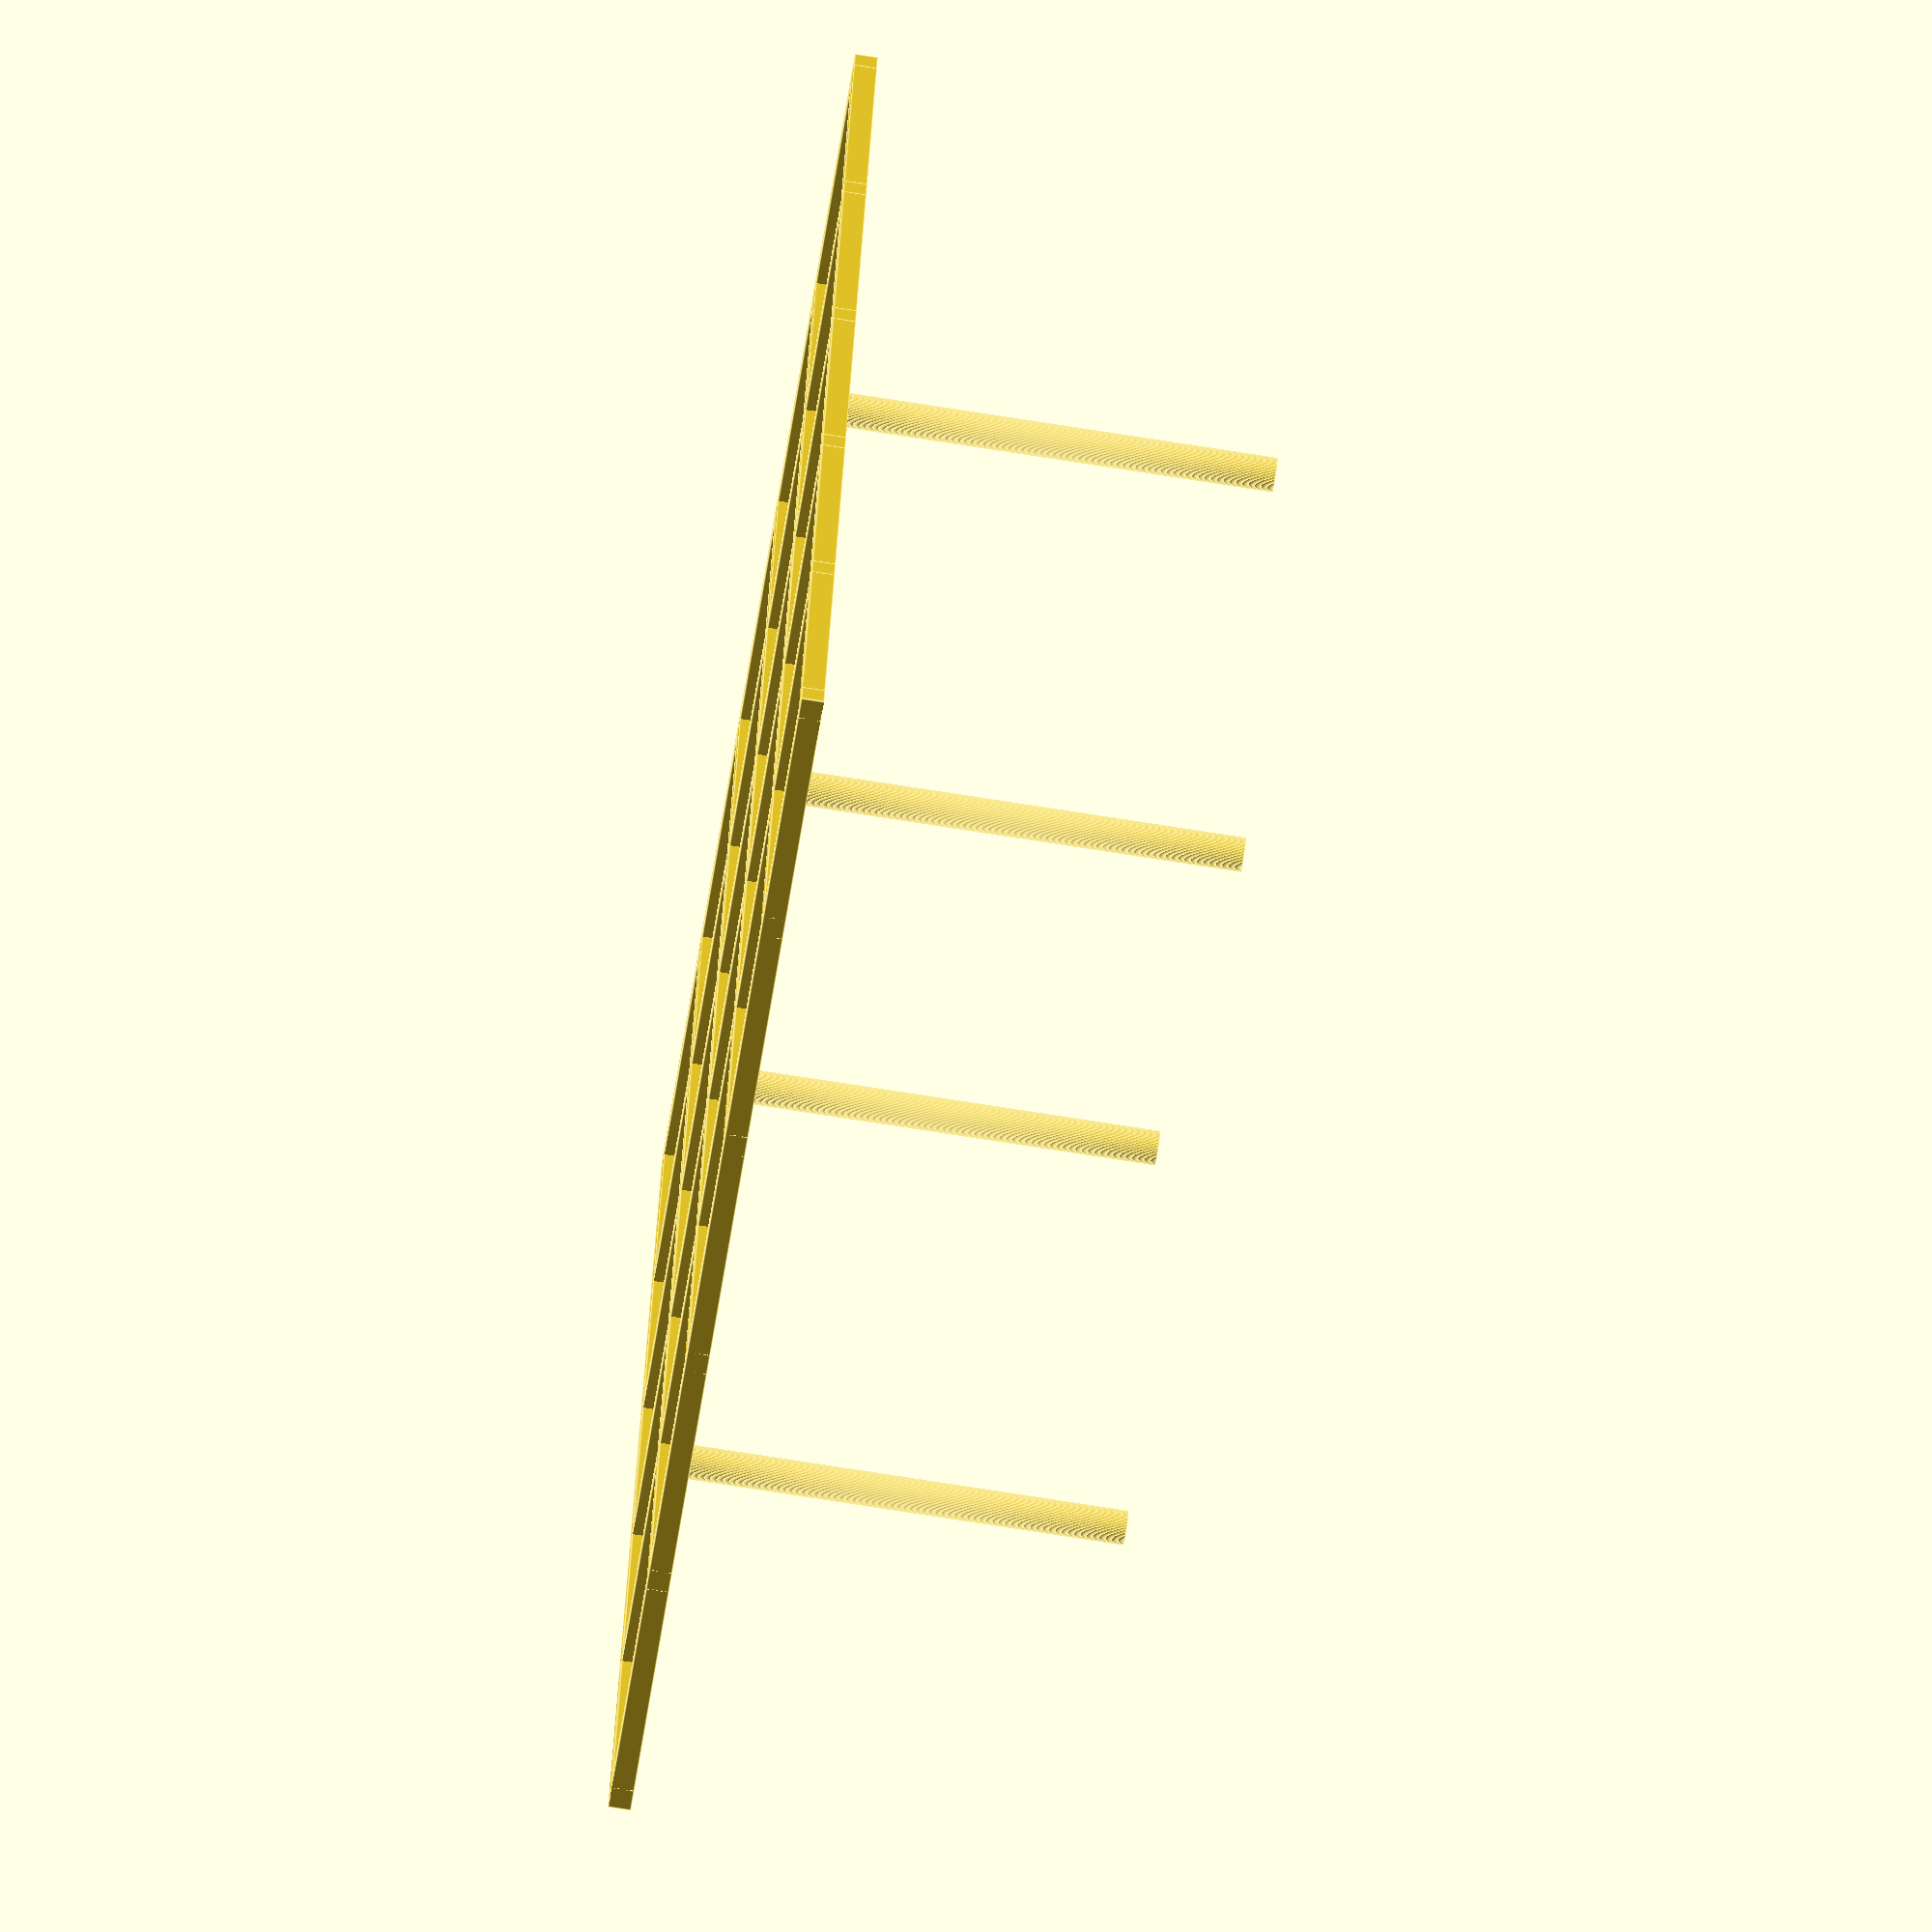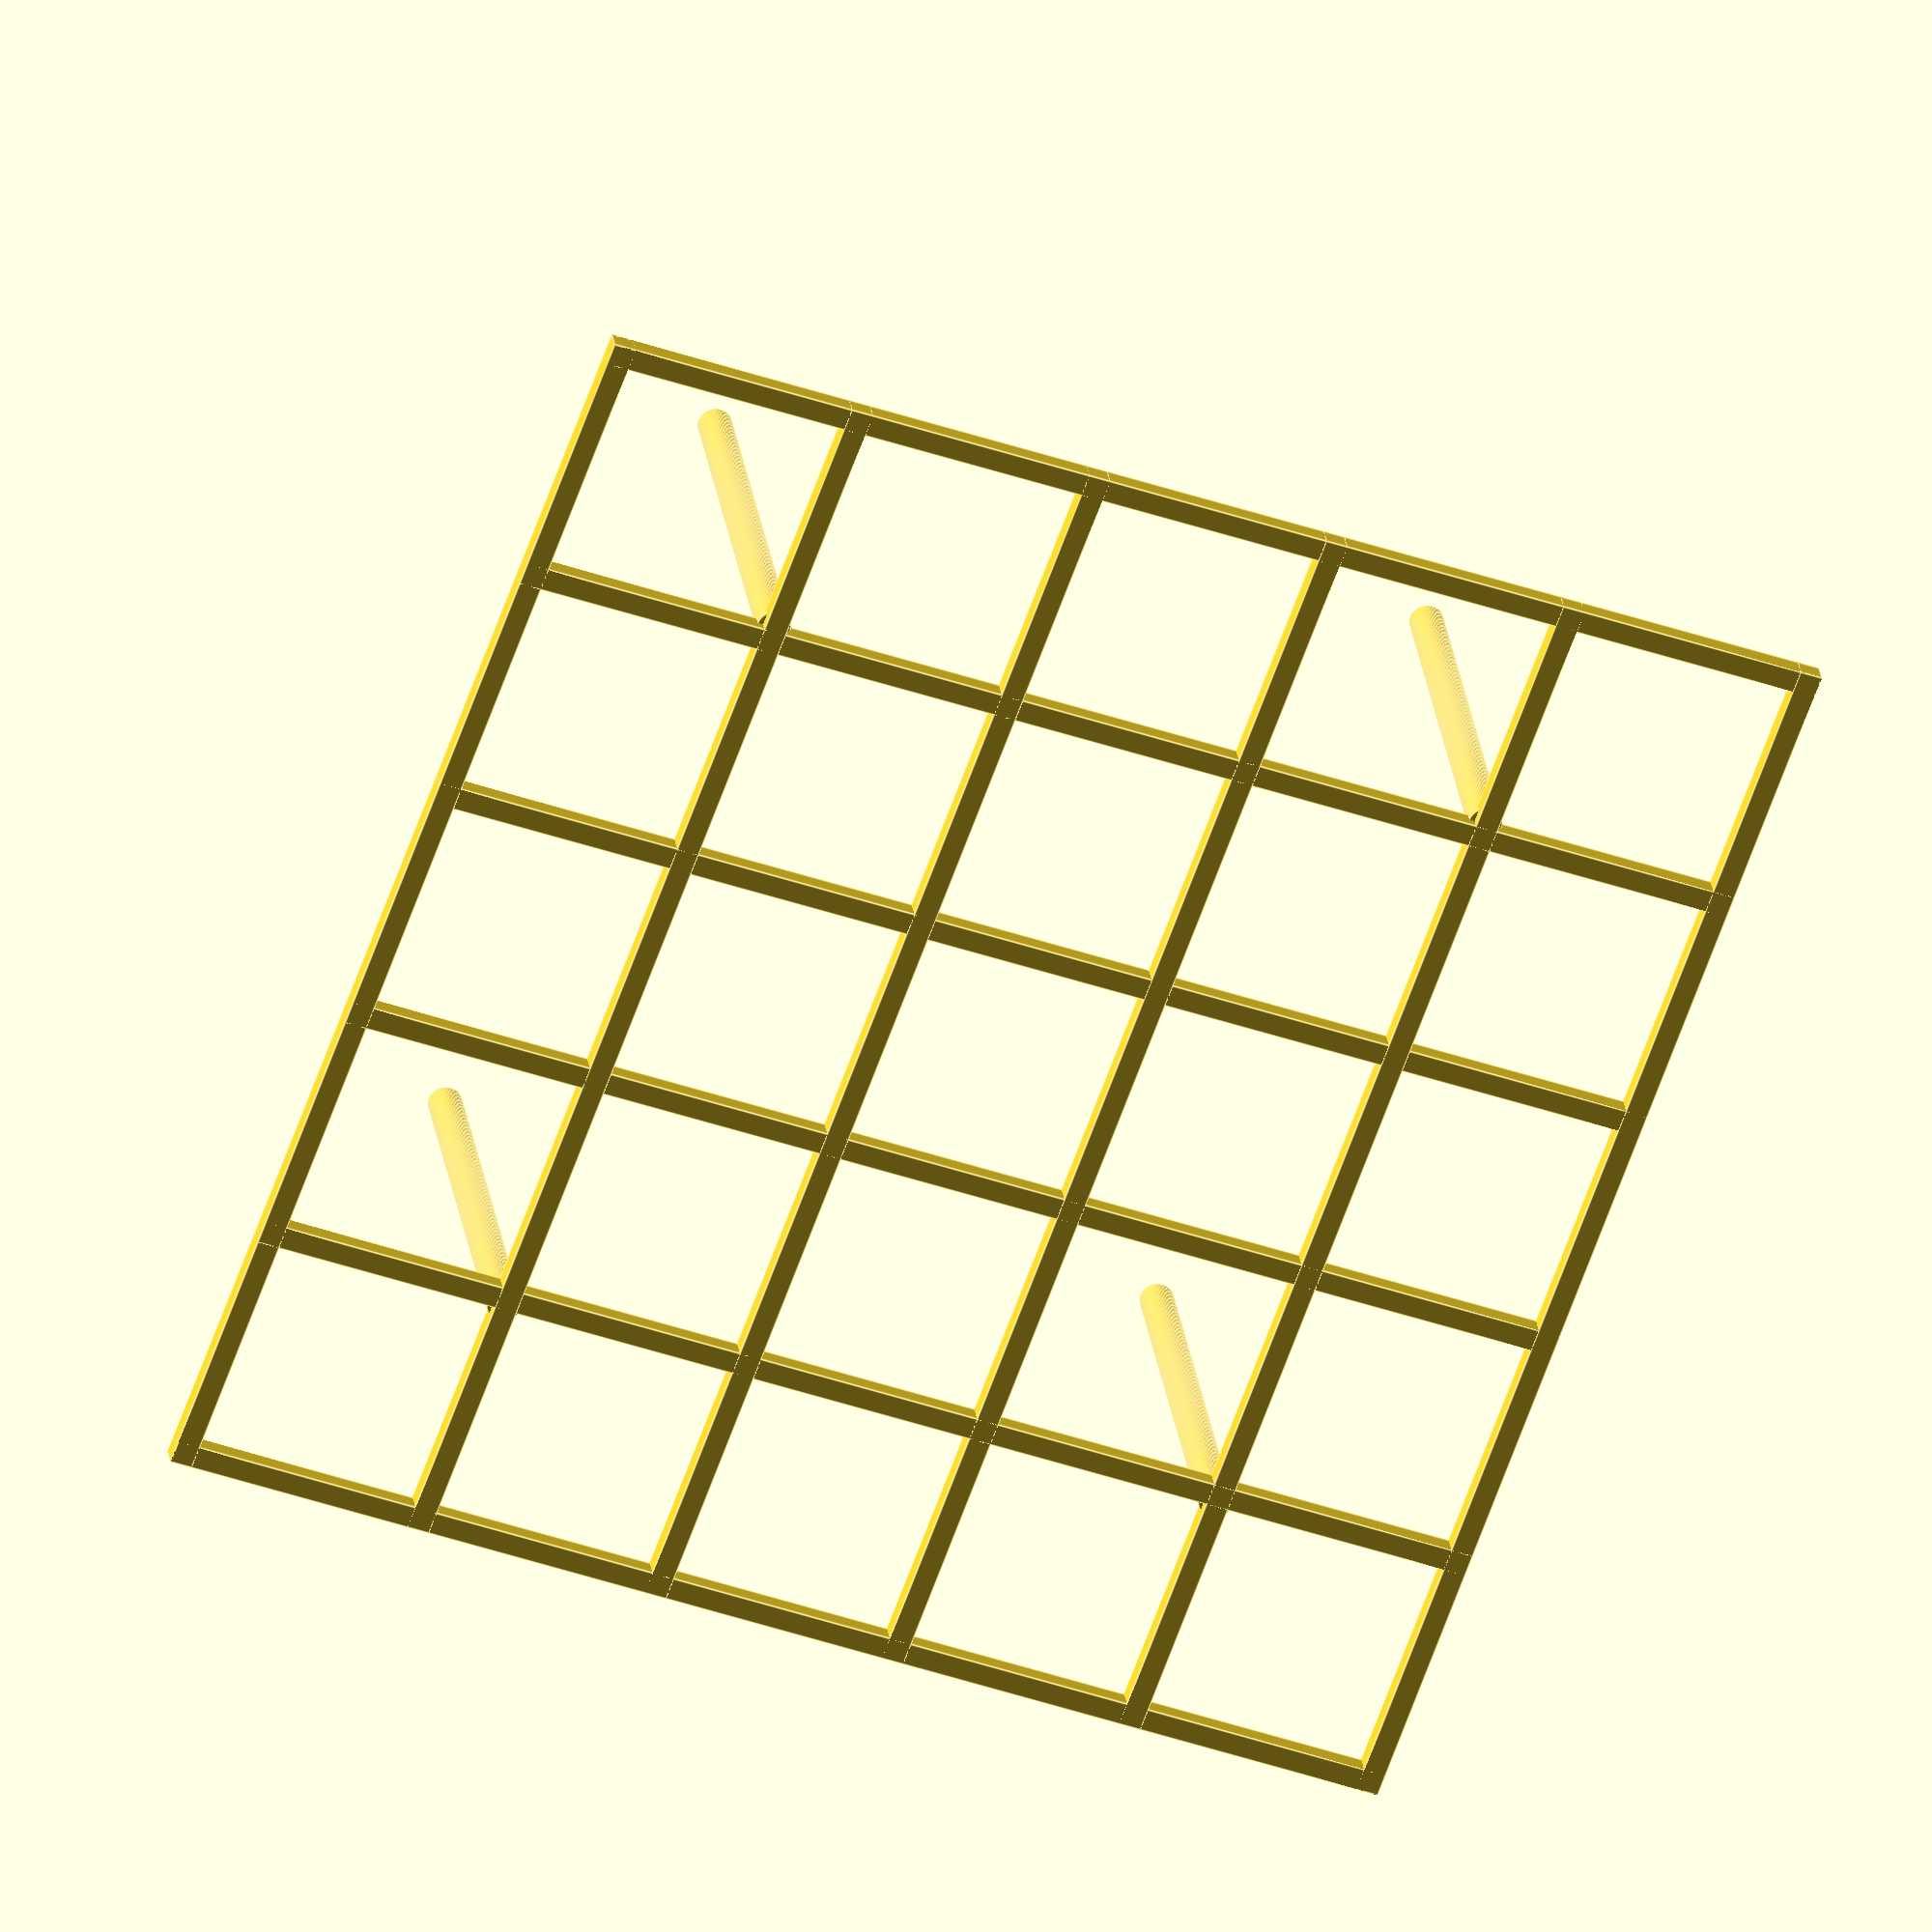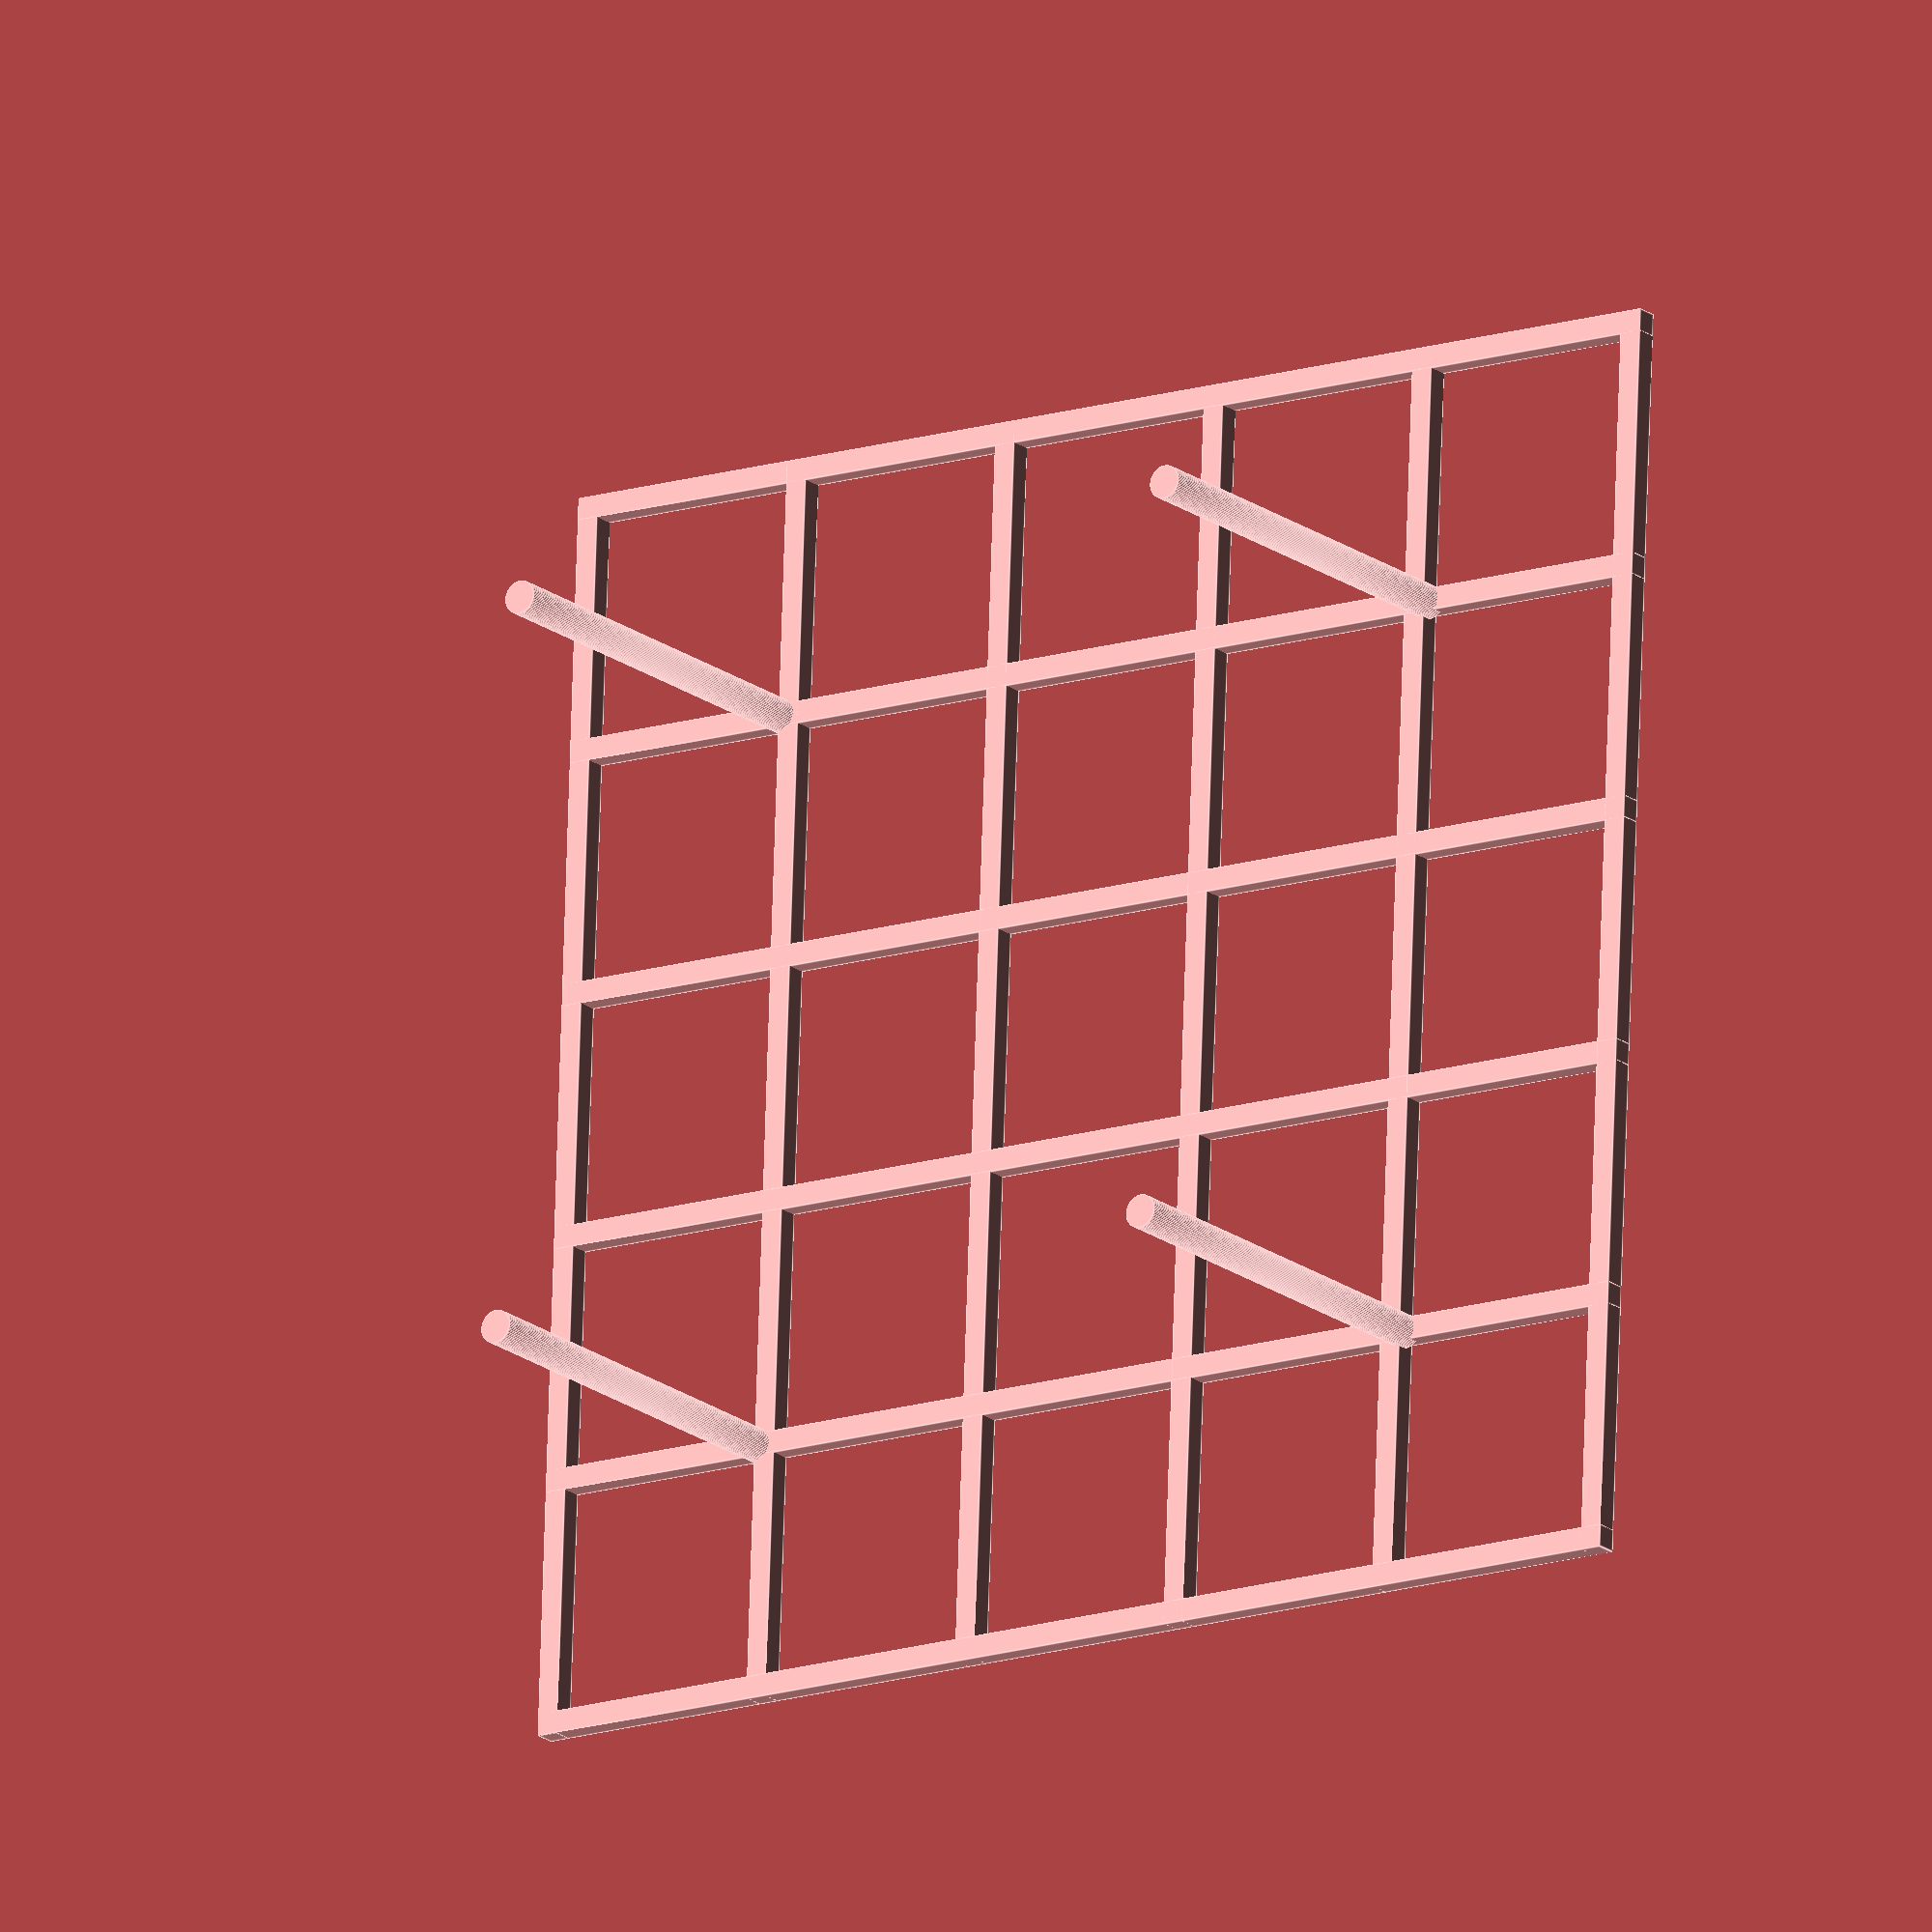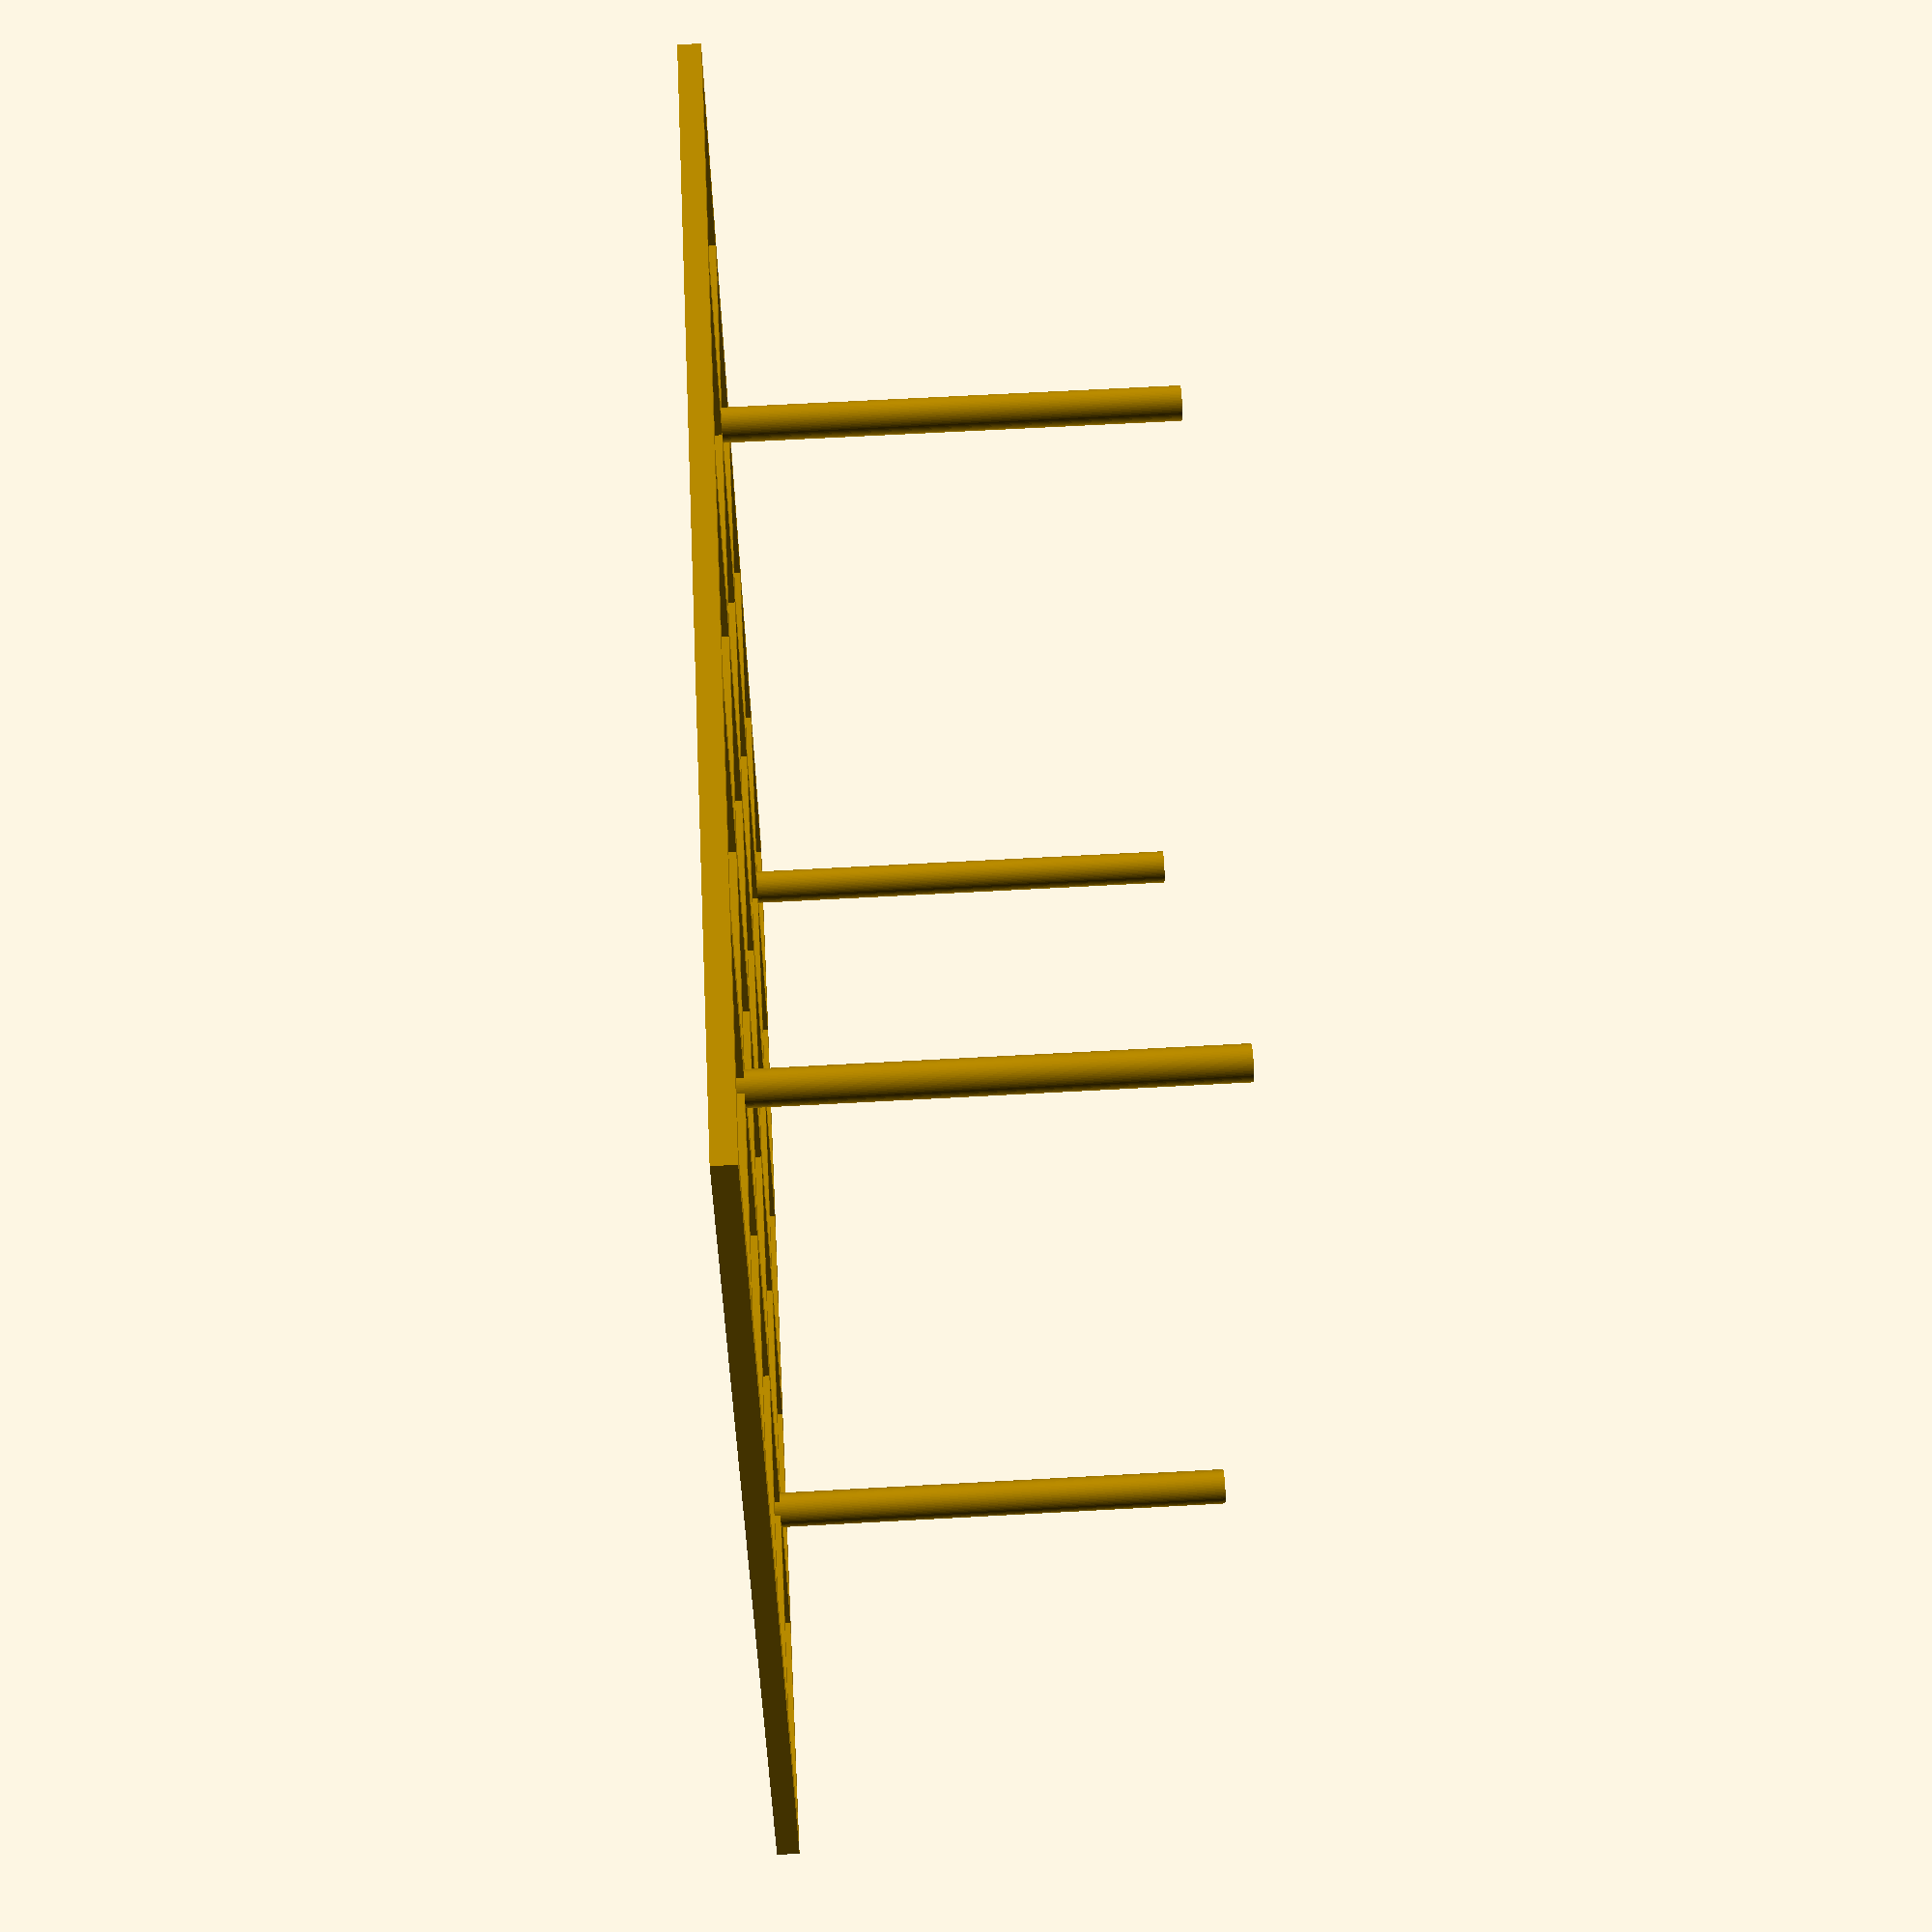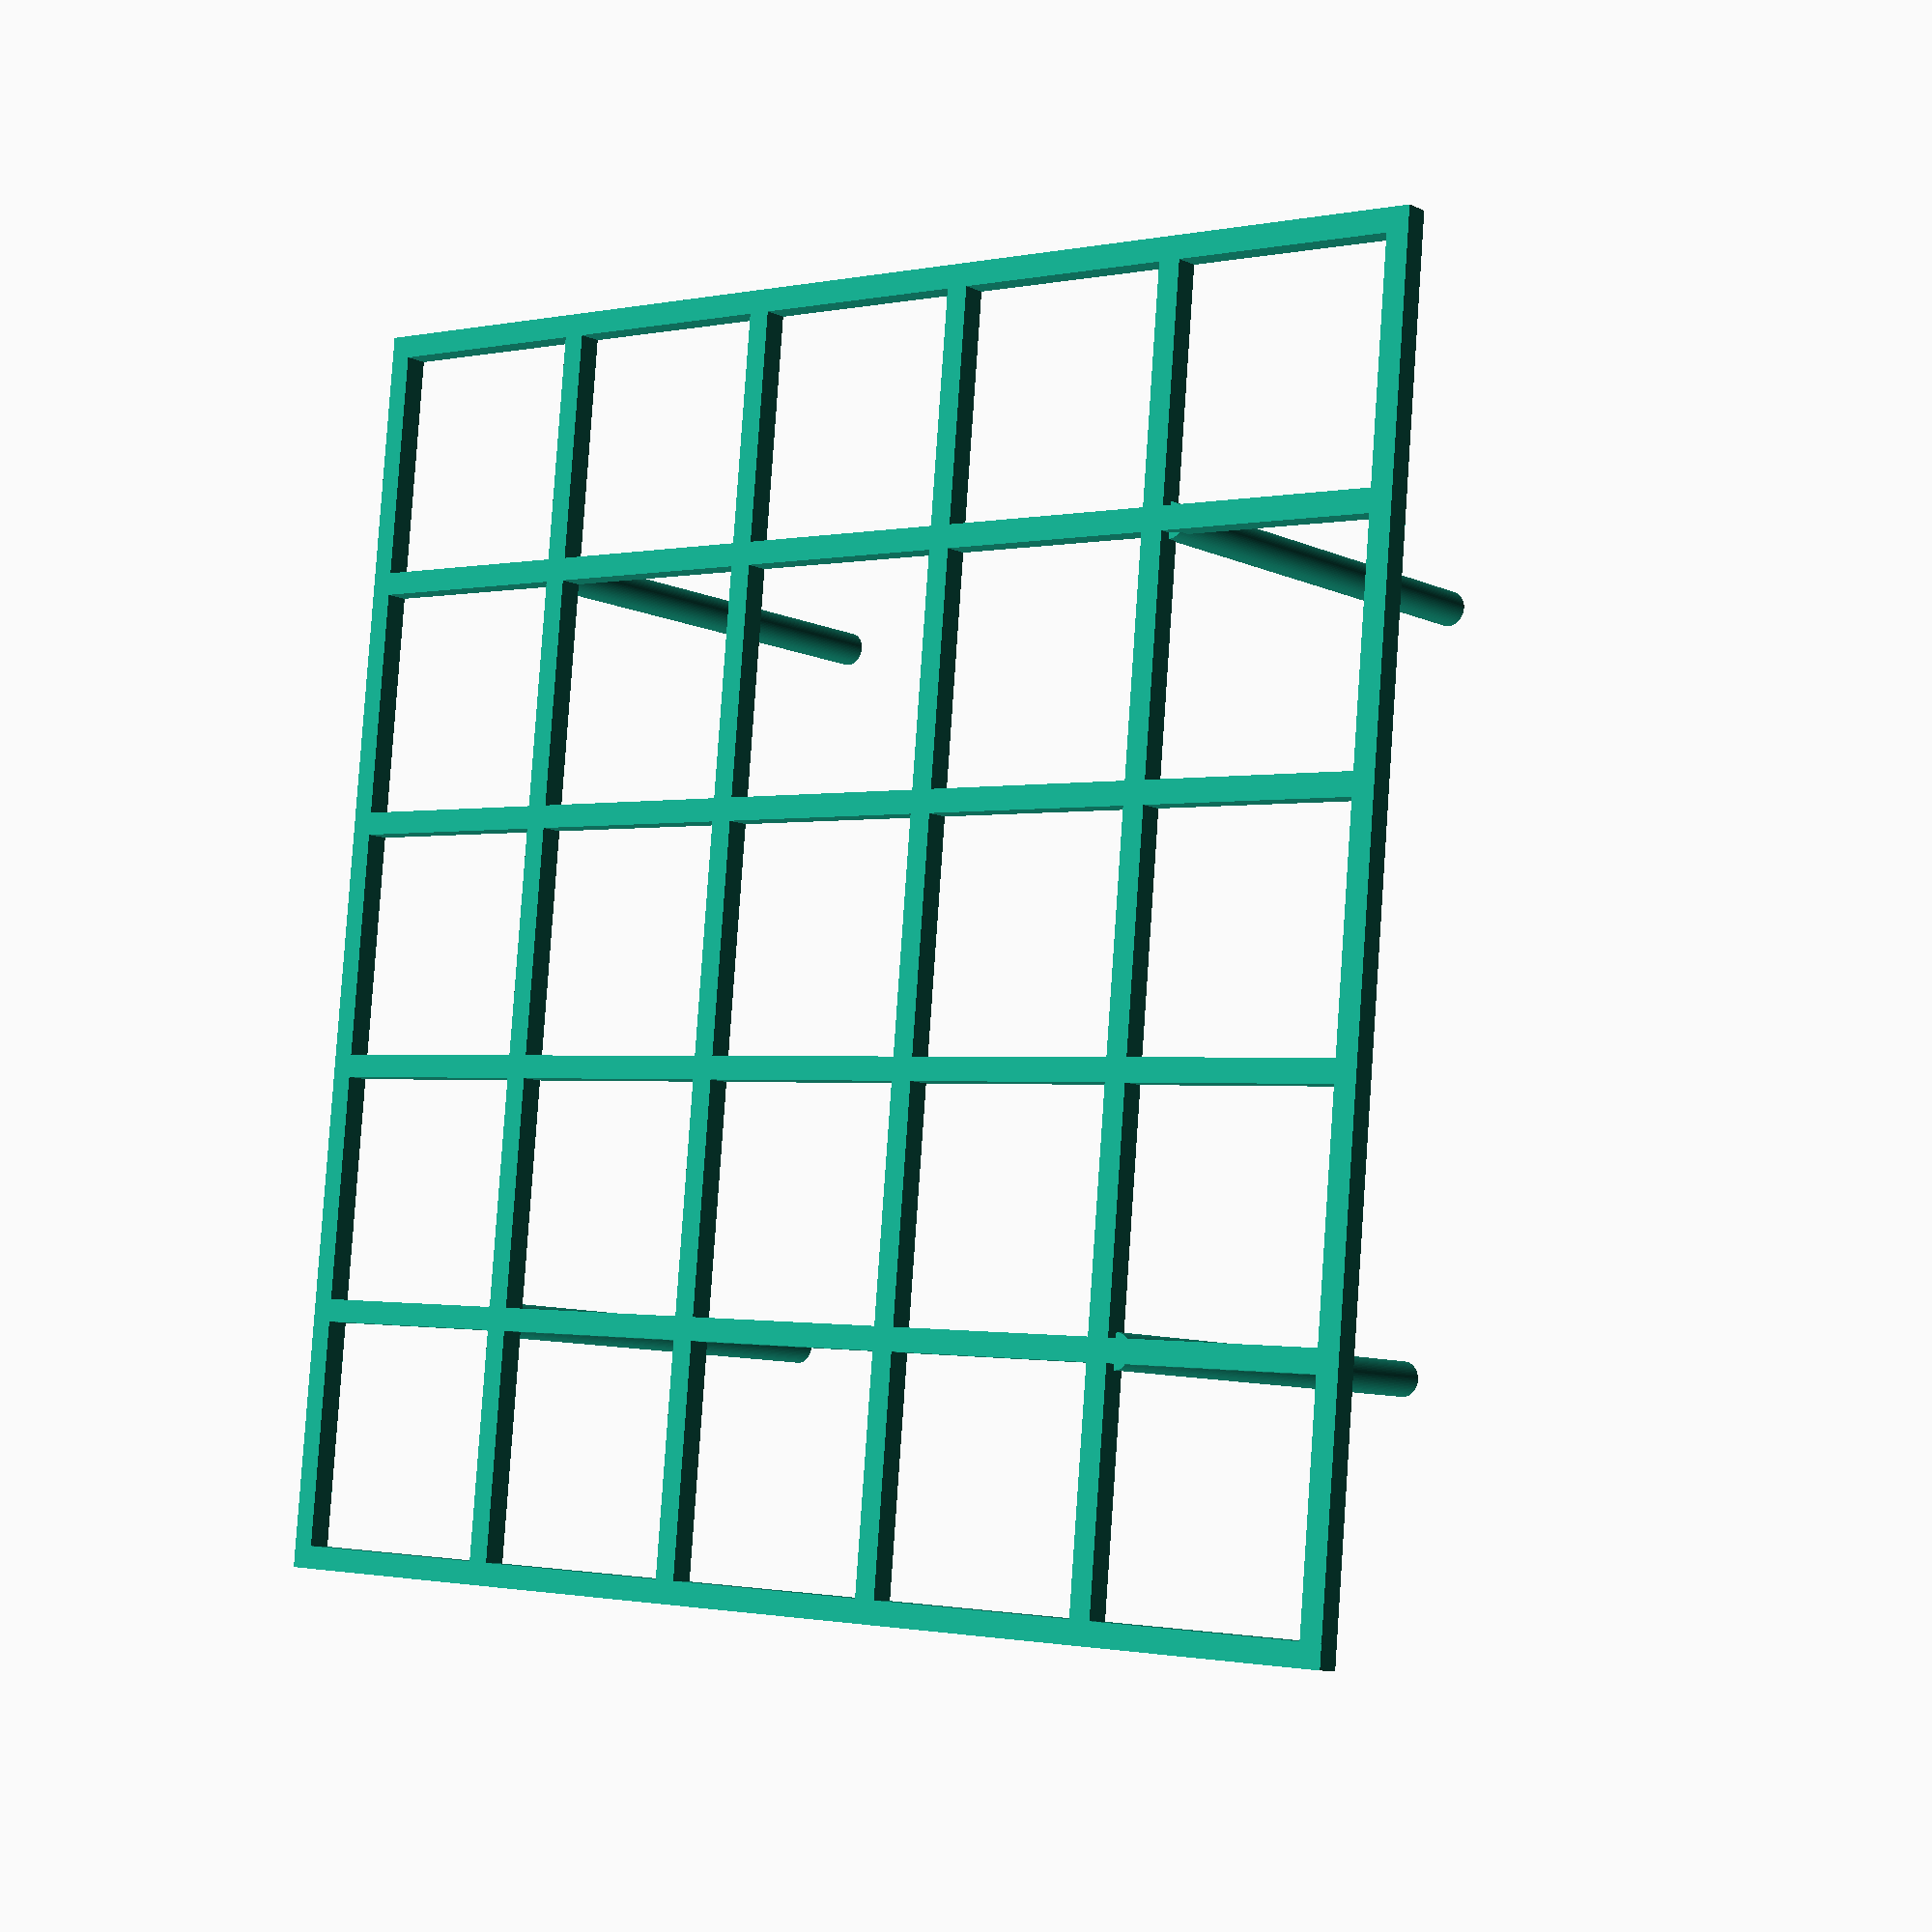
<openscad>

foot=20;
window_num = 5; // number of windows
window_size = 10; // size of individual windows
strut_size = 1; // size of the struts
thickness=strut_size*0.75;
    for (i = [-window_num/2:window_num/2]) {
       rotate([0, 0,-90])
    translate ([0 , (window_size + strut_size) * i, 0 ])
    cube (size=[window_num * (window_size + strut_size) + strut_size, strut_size, strut_size], center=true);
    }

    for (i = [-window_num/2:window_num/2]) {
    translate ([0, (window_size + strut_size) * i, 0])
    cube (size=[window_num * (window_size + strut_size) + strut_size, strut_size, strut_size], center=true);
    }
// Foots
translate([-window_size*1.5-strut_size*2,-window_size*1.5-strut_size*1.5,-foot/2])
    cylinder(r=thickness, h=foot, center=true, $fa=5, $fs=0.01);
    
translate([+window_size*1.5+strut_size*2,+window_size*1.5+strut_size*1.5,-foot/2])
    cylinder(r=thickness, h=foot, center=true, $fa=5, $fs=0.01); 
translate([-window_size*1.5-strut_size*2,+window_size*1.5+strut_size*1.5,-foot/2])
    cylinder(r=thickness, h=foot, center=true, $fa=5, $fs=0.01); 
translate([+window_size*1.5+strut_size*2,-window_size*1.5-strut_size*1.5,-foot/2])
    cylinder(r=thickness, h=foot, center=true, $fa=5, $fs=0.01); 

</openscad>
<views>
elev=75.5 azim=15.5 roll=81.1 proj=o view=edges
elev=153.8 azim=290.2 roll=187.3 proj=o view=edges
elev=18.6 azim=357.8 roll=215.0 proj=o view=edges
elev=114.6 azim=349.1 roll=93.2 proj=p view=solid
elev=188.9 azim=5.1 roll=140.8 proj=p view=wireframe
</views>
